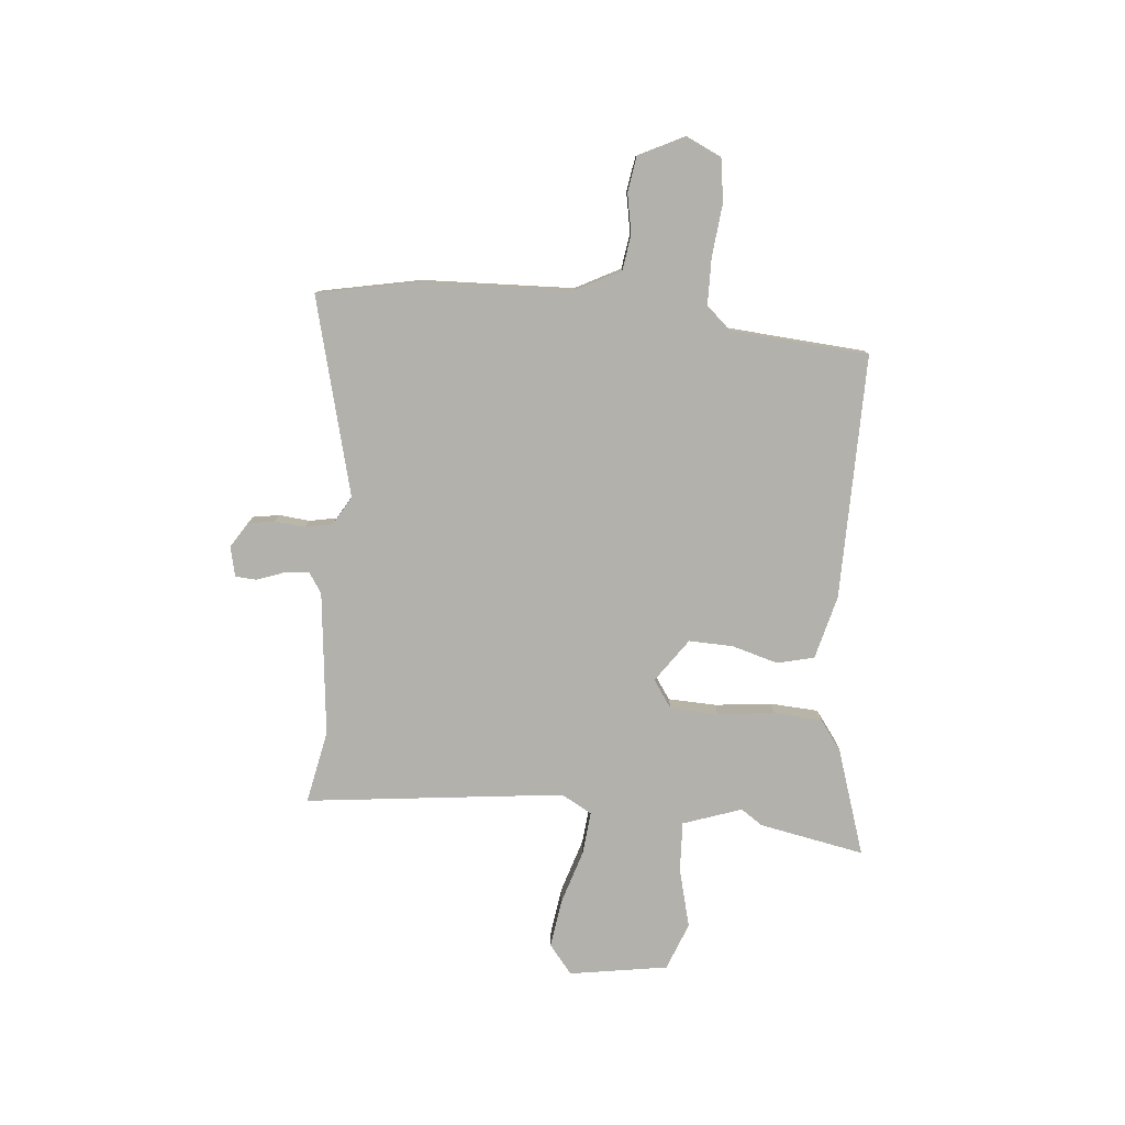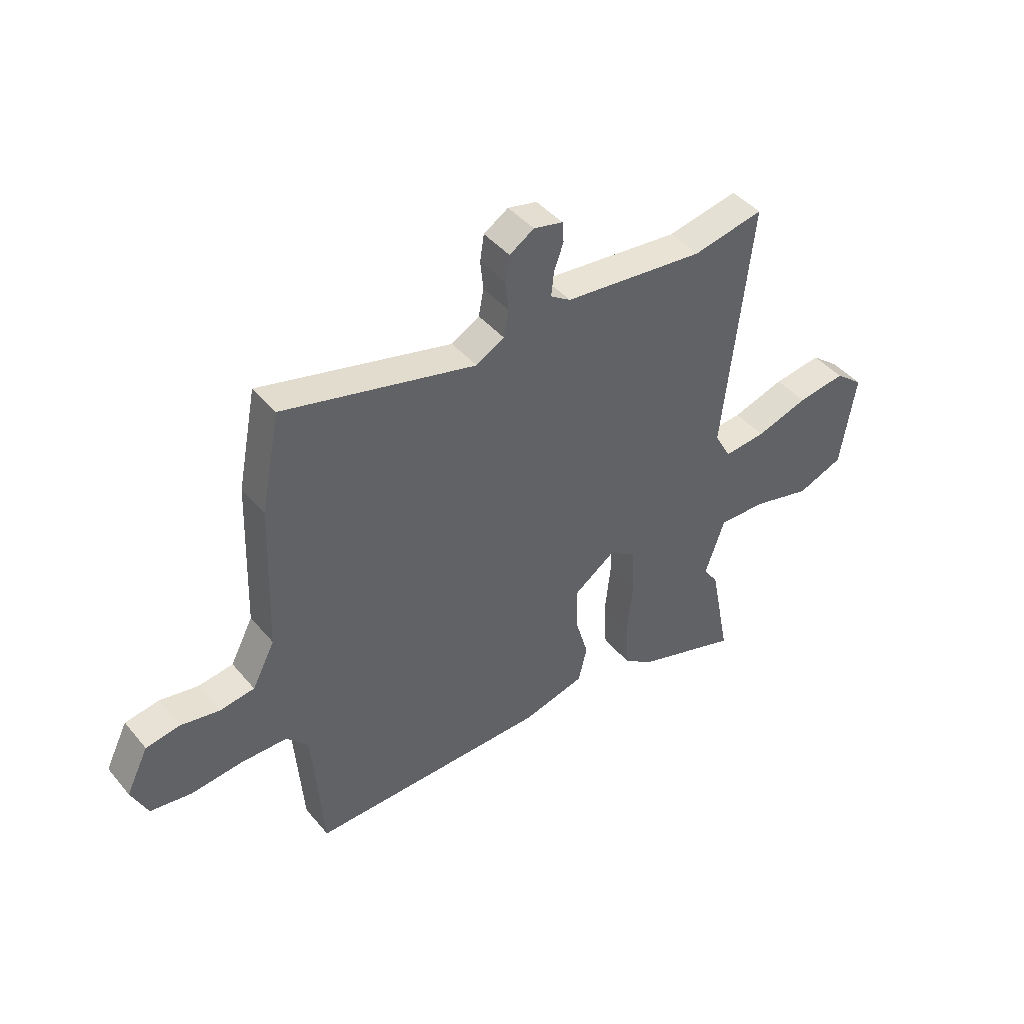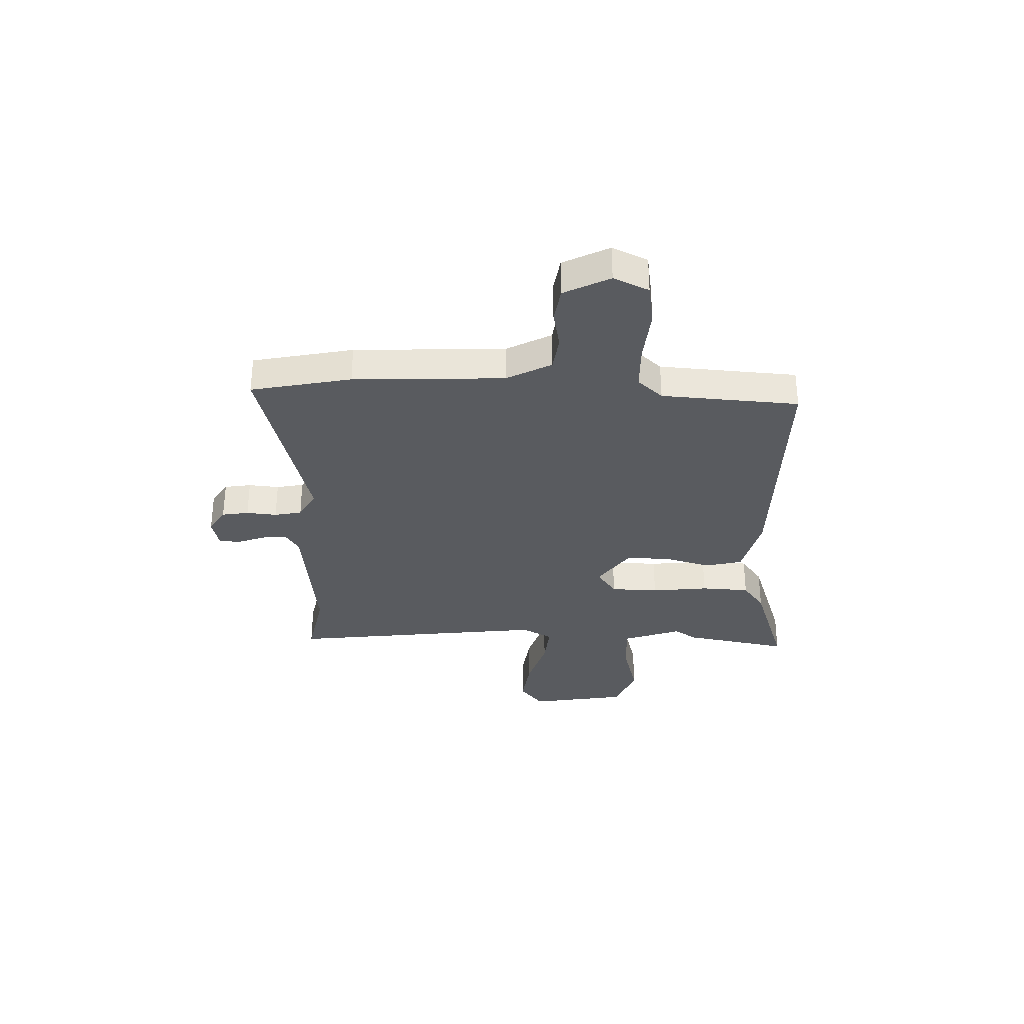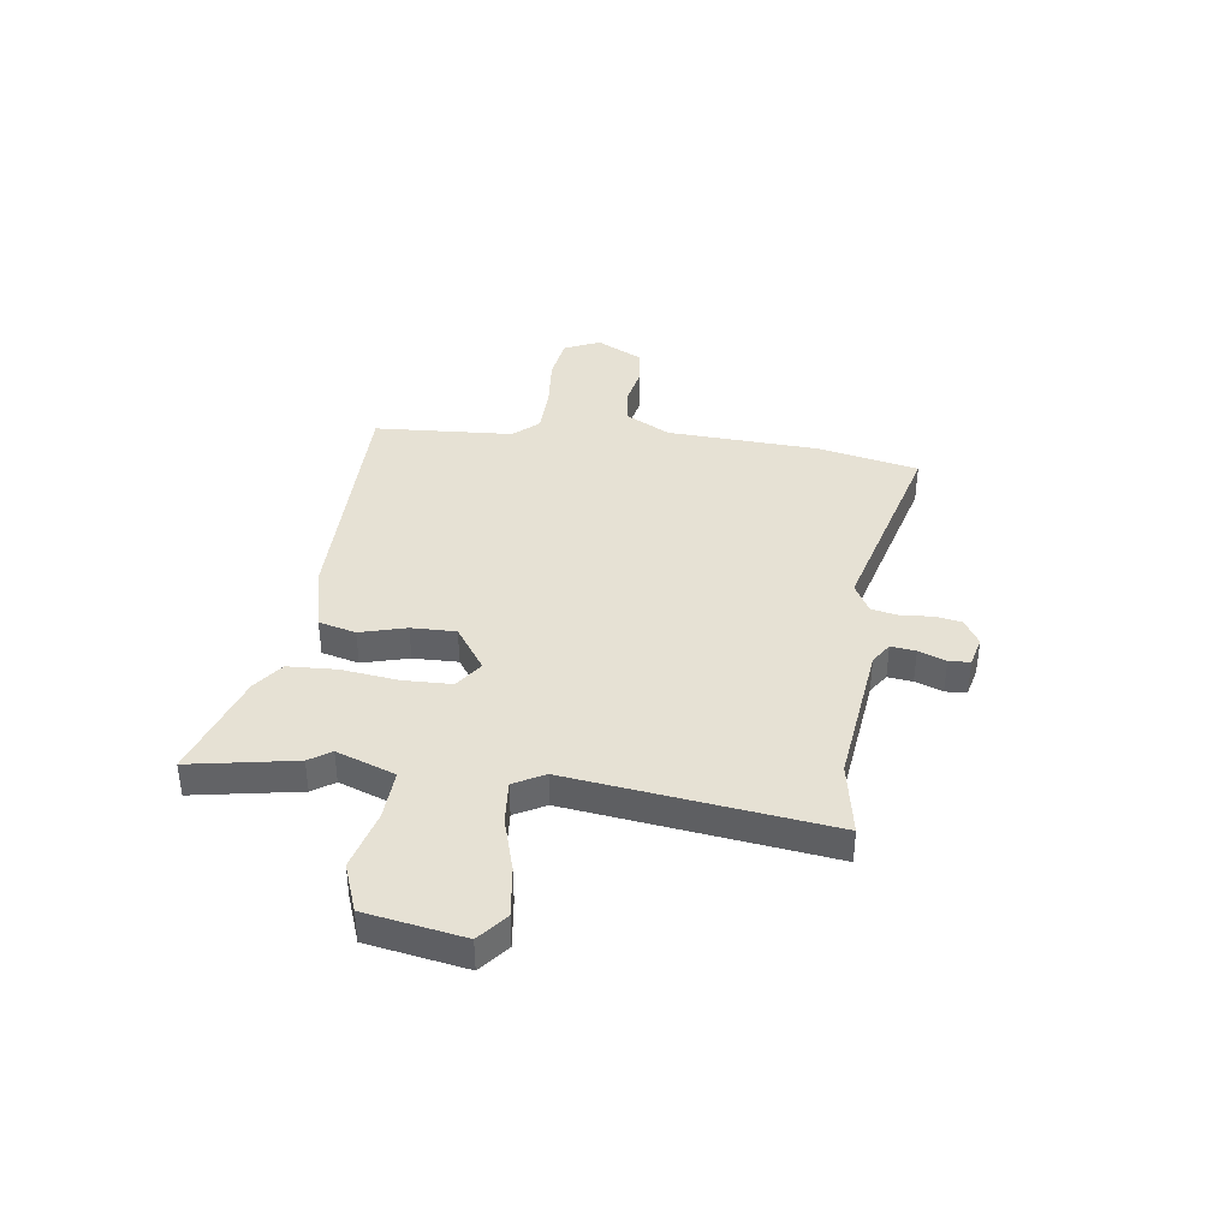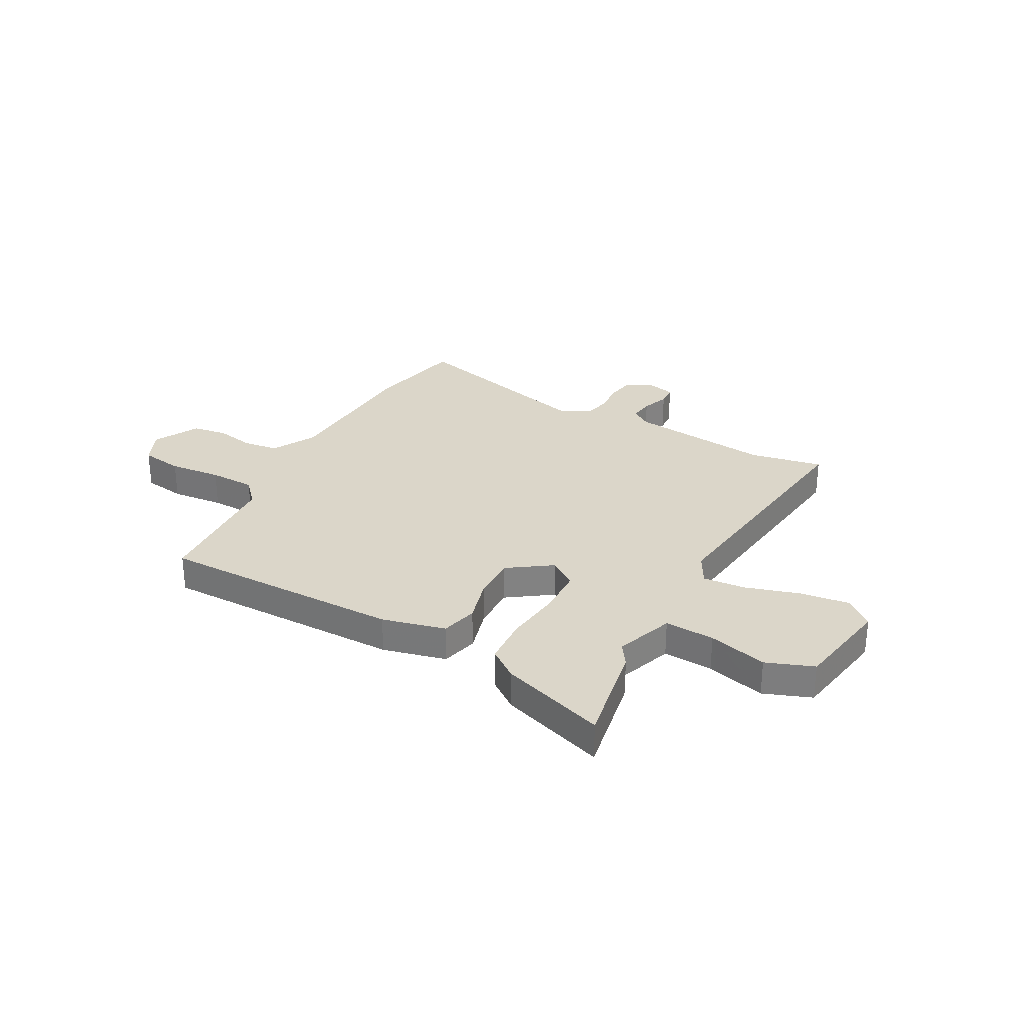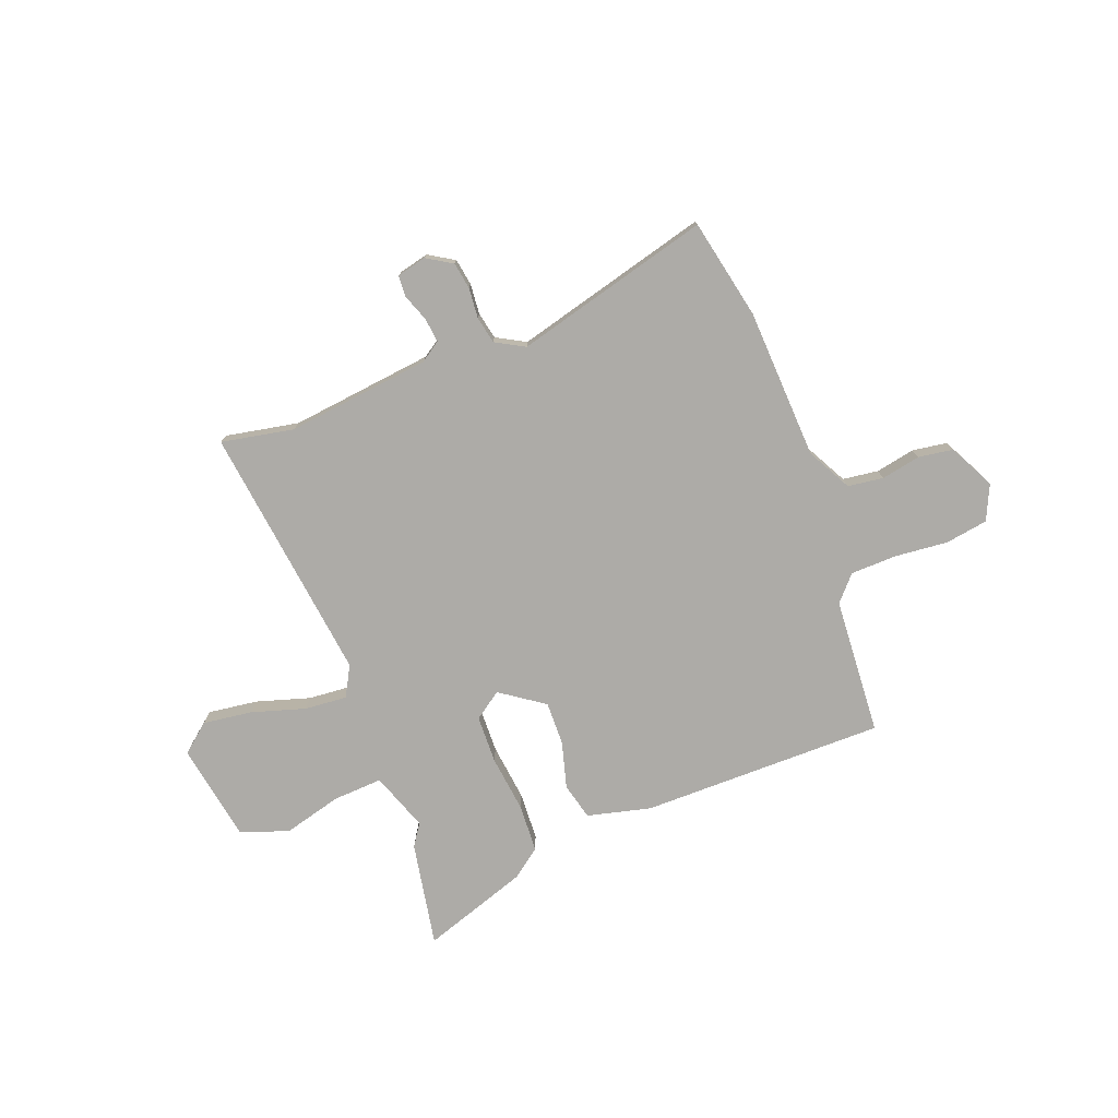
<metadata>
{"format":"obj","ext":"obj","renderer":"f3d","projection":"perspective","resolution":1024,"background":"white","views":[{"elev":-78.9,"azim":85.0,"up":"+Y"},{"elev":43.4,"azim":143.3,"up":"+Z"},{"elev":-32.3,"azim":88.7,"up":"+Y"},{"elev":39.3,"azim":-81.4,"up":"+Y"},{"elev":29.7,"azim":-150.7,"up":"+Y"},{"elev":-76.4,"azim":21.6,"up":"+Y"}]}
</metadata>
<code>
v 0.49 0.07 0.552
v 0.528 0.07 0.357
v 0.538 0.07 0.064
v 0.583 0.07 -0.023
v 0.652 0.07 -0.033
v 0.728 0.07 -0.019
v 0.796 0.07 -0.03
v 0.84 0.07 -0.119
v 0.808 0.07 -0.187
v 0.725 0.07 -0.199
v 0.622 0.07 -0.188
v 0.532 0.07 -0.189
v 0.488 0.07 -0.237
v 0.467 0.07 -0.504
v -0.008 0.07 -0.498
v -0.131 0.07 -0.466
v -0.148 0.07 -0.394
v -0.122 0.07 -0.305
v -0.119 0.07 -0.219
v -0.203 0.07 -0.159
v -0.257 0.07 -0.196
v -0.261 0.07 -0.289
v -0.249 0.07 -0.4
v -0.255 0.07 -0.494
v -0.313 0.07 -0.536
v -0.52 0.07 -0.603
v -0.48 0.07 -0.399
v -0.451 0.07 -0.357
v -0.49 0.07 -0.243
v -0.587 0.07 -0.247
v -0.702 0.07 -0.276
v -0.794 0.07 -0.24
v -0.824 0.07 -0.049
v -0.768 0.07 -0.004
v -0.672 0.07 -0.018
v -0.568 0.07 -0.051
v -0.485 0.07 -0.059
v -0.452 0.07 0
v -0.508 0.07 0.502
v -0.367 0.07 0.473
v -0.087 0.07 0.502
v -0.047 0.07 0.528
v -0.052 0.07 0.576
v -0.071 0.07 0.629
v -0.068 0.07 0.67
v -0.01 0.07 0.683
v 0.039 0.07 0.652
v 0.047 0.07 0.6
v 0.041 0.07 0.541
v 0.051 0.07 0.488
v 0.107 0.07 0.456
v 0.49 0 0.552
v 0.528 0 0.357
v 0.538 0 0.064
v 0.583 0 -0.023
v 0.652 0 -0.033
v 0.728 0 -0.019
v 0.796 0 -0.03
v 0.84 0 -0.119
v 0.808 0 -0.187
v 0.725 0 -0.199
v 0.622 0 -0.188
v 0.532 0 -0.189
v 0.488 0 -0.237
v 0.467 0 -0.504
v -0.008 0 -0.498
v -0.131 0 -0.466
v -0.148 0 -0.394
v -0.122 0 -0.305
v -0.119 0 -0.219
v -0.203 0 -0.159
v -0.257 0 -0.196
v -0.261 0 -0.289
v -0.249 0 -0.4
v -0.255 0 -0.494
v -0.313 0 -0.536
v -0.52 0 -0.603
v -0.48 0 -0.399
v -0.451 0 -0.357
v -0.49 0 -0.243
v -0.587 0 -0.247
v -0.702 0 -0.276
v -0.794 0 -0.24
v -0.824 0 -0.049
v -0.768 0 -0.004
v -0.672 0 -0.018
v -0.568 0 -0.051
v -0.485 0 -0.059
v -0.452 0 0
v -0.508 0 0.502
v -0.367 0 0.473
v -0.087 0 0.502
v -0.047 0 0.528
v -0.052 0 0.576
v -0.071 0 0.629
v -0.068 0 0.67
v -0.01 0 0.683
v 0.039 0 0.652
v 0.047 0 0.6
v 0.041 0 0.541
v 0.051 0 0.488
v 0.107 0 0.456
f 47 48 49
f 46 47 49
f 45 46 49
f 44 45 49
f 43 44 49
f 42 43 49 50
f 41 42 50 51
f 38 39 40
f 38 40 41 51
f 34 35 36
f 33 34 36
f 32 33 36
f 31 32 36
f 30 31 36
f 29 30 36 37
f 38 51 1
f 37 38 1
f 29 37 1
f 28 29 1
f 26 27 28
f 25 26 28
f 24 25 28
f 23 24 28
f 22 23 28
f 16 17 18
f 15 16 18
f 14 15 18
f 13 14 18
f 12 13 18 19
f 9 10 11
f 8 9 11
f 7 8 11
f 6 7 11
f 5 6 11
f 4 5 11 12
f 12 19 20
f 4 12 20
f 3 4 20
f 21 22 28
f 21 28 1
f 20 21 1 2
f 2 3 20
f 100 99 98
f 100 98 97
f 100 97 96
f 100 96 95
f 100 95 94
f 101 100 94 93
f 102 101 93 92
f 91 90 89
f 102 92 91 89
f 87 86 85
f 87 85 84
f 87 84 83
f 87 83 82
f 87 82 81
f 88 87 81 80
f 52 102 89
f 52 89 88
f 52 88 80
f 52 80 79
f 79 78 77
f 79 77 76
f 79 76 75
f 79 75 74
f 79 74 73
f 69 68 67
f 69 67 66
f 69 66 65
f 69 65 64
f 70 69 64 63
f 62 61 60
f 62 60 59
f 62 59 58
f 62 58 57
f 62 57 56
f 63 62 56 55
f 71 70 63
f 71 63 55
f 71 55 54
f 79 73 72
f 52 79 72
f 53 52 72 71
f 71 54 53
f 1 52 53 2
f 2 53 54 3
f 3 54 55 4
f 4 55 56 5
f 5 56 57 6
f 6 57 58 7
f 7 58 59 8
f 8 59 60 9
f 9 60 61 10
f 10 61 62 11
f 11 62 63 12
f 12 63 64 13
f 13 64 65 14
f 14 65 66 15
f 15 66 67 16
f 16 67 68 17
f 17 68 69 18
f 18 69 70 19
f 19 70 71 20
f 20 71 72 21
f 21 72 73 22
f 22 73 74 23
f 23 74 75 24
f 24 75 76 25
f 25 76 77 26
f 26 77 78 27
f 27 78 79 28
f 28 79 80 29
f 29 80 81 30
f 30 81 82 31
f 31 82 83 32
f 32 83 84 33
f 33 84 85 34
f 34 85 86 35
f 35 86 87 36
f 36 87 88 37
f 37 88 89 38
f 38 89 90 39
f 39 90 91 40
f 40 91 92 41
f 41 92 93 42
f 42 93 94 43
f 43 94 95 44
f 44 95 96 45
f 45 96 97 46
f 46 97 98 47
f 47 98 99 48
f 48 99 100 49
f 49 100 101 50
f 50 101 102 51
f 51 102 52 1

</code>
